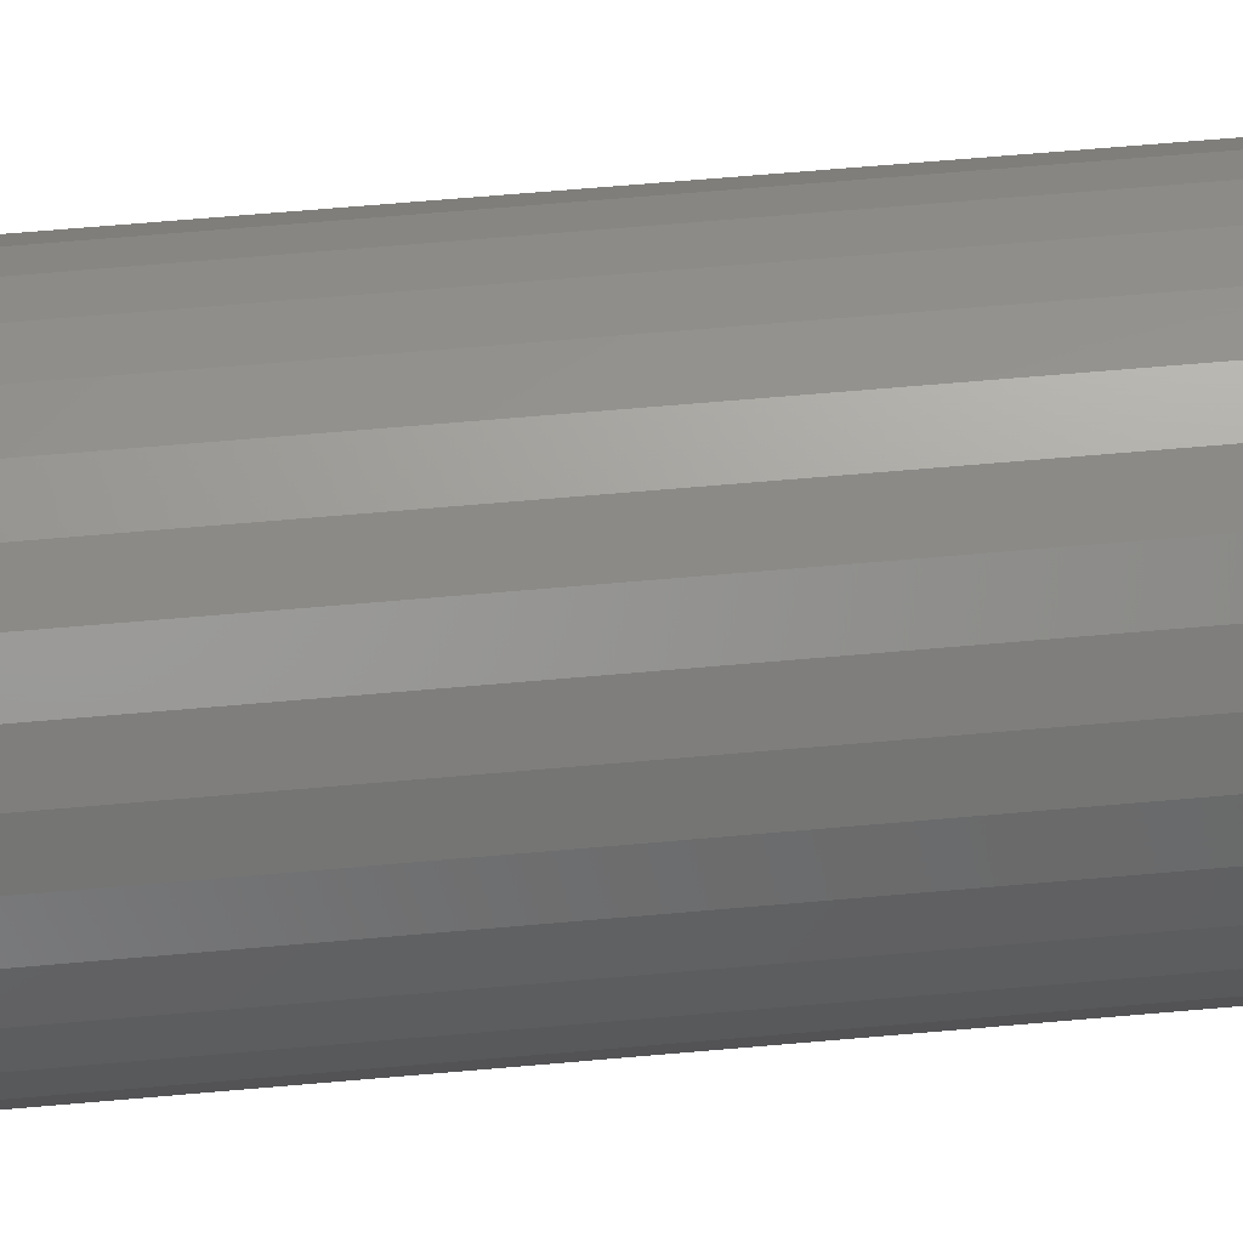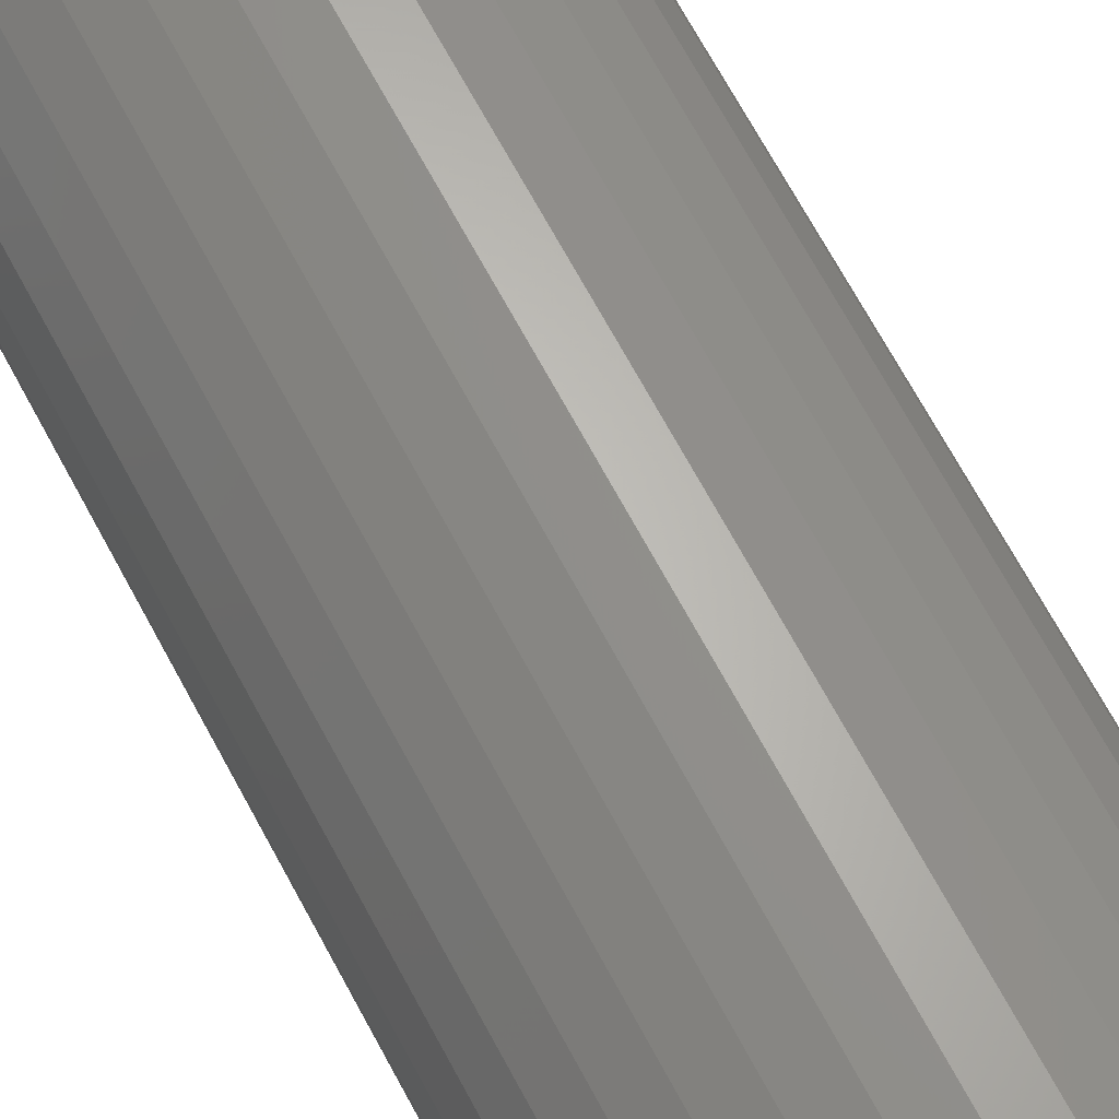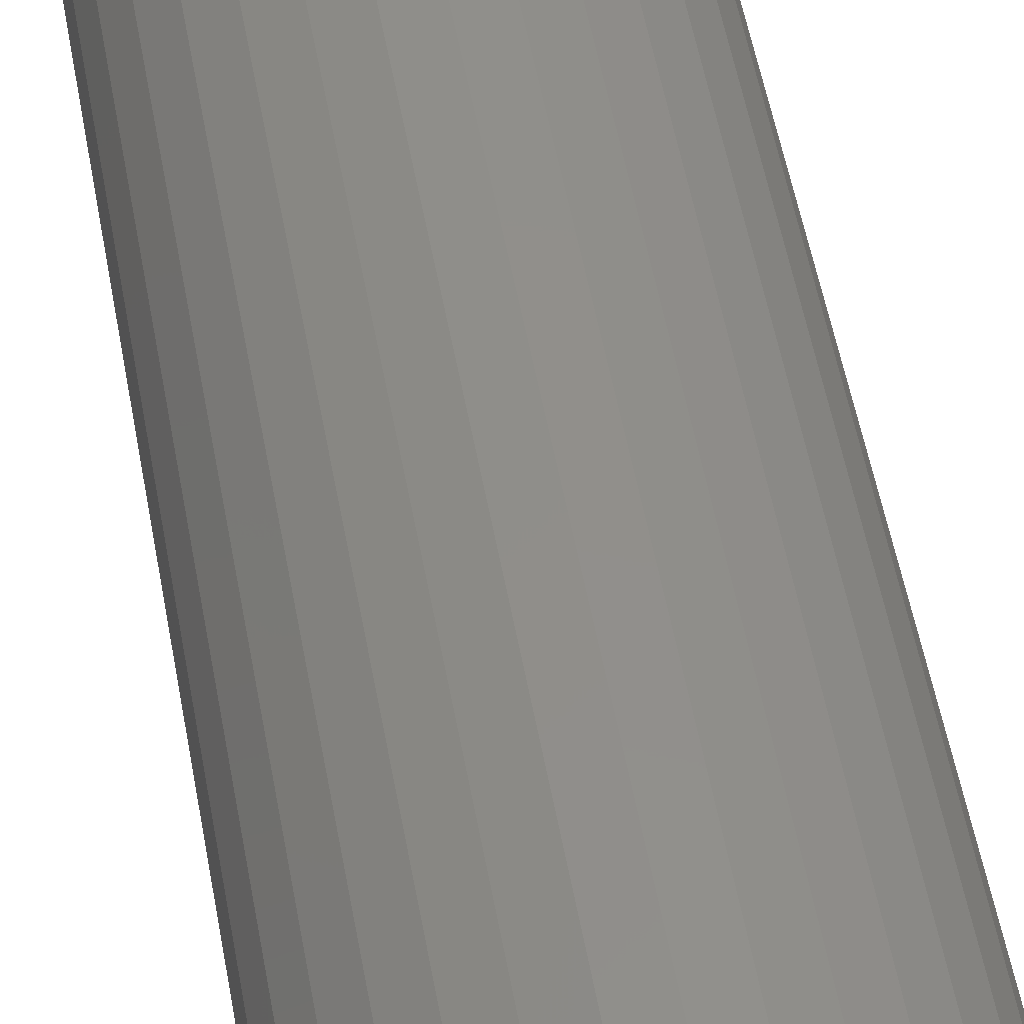
<metadata>
{"format":"stl","ext":"stl","renderer":"f3d","projection":"perspective","resolution":1024,"background":"white","views":[{"elev":62.6,"azim":84.8,"up":"+Y"},{"elev":66.8,"azim":152.1,"up":"+Y"},{"elev":50.4,"azim":-9.8,"up":"+Y"}]}
</metadata>
<code>
# stl→obj: 320 verts, 636 faces
v 0.001069 0.05576 0
v 0.01195 0.05469 0
v -0.009808 0.05469 0
v -0.02027 0.05151 0
v 0.02241 0.05151 0
v -0.02991 0.04636 0
v 0.03205 0.04636 0
v -0.03836 0.03943 0
v 0.04049 0.03943 0
v -0.04529 0.03098 0
v 0.04743 0.03098 0
v -0.05044 0.02134 0
v 0.05258 0.02134 0
v 0.04743 -0.03098 0
v -0.04529 -0.03098 0
v 0.05258 -0.02134 0
v -0.03836 -0.03943 0
v 0.04049 -0.03943 0
v -0.02991 -0.04636 0
v 0.03205 -0.04636 0
v -0.02027 -0.05151 0
v 0.02241 -0.05151 0
v -0.009808 -0.05469 0
v 0.01195 -0.05469 0
v 0.001069 -0.05576 0
v -0.05044 -0.02134 0
v -0.05362 -0.01088 0
v 0.05575 -0.01088 0
v -0.05469 -2.086e-17 0
v 0.05683 3.294e-17 0
v -0.05362 0.01088 0
v 0.05575 0.01088 0
v 0.1037 -2.514e-17 0.04688
v 0.1037 0 0.75
v 0.1017 -0.02002 0.04688
v 0.1017 -0.02002 0.75
v 0.09589 -0.03928 0.04688
v 0.09589 -0.03928 0.75
v 0.0864 -0.05702 0.04688
v 0.0864 -0.05702 0.75
v 0.07364 -0.07257 0.04688
v 0.07364 -0.07257 0.75
v 0.05809 -0.08534 0.04688
v 0.05809 -0.08534 0.75
v 0.04034 -0.09482 0.04688
v 0.04034 -0.09482 0.75
v 0.02109 -0.1007 0.04688
v 0.02109 -0.1007 0.75
v 0.001069 -0.1026 0.04688
v 0.001069 -0.1026 0.75
v -0.01895 -0.1007 0.04688
v -0.01895 -0.1007 0.75
v -0.03821 -0.09482 0.04688
v -0.03821 -0.09482 0.75
v -0.05595 -0.08534 0.04688
v -0.05595 -0.08534 0.75
v -0.0715 -0.07257 0.04688
v -0.0715 -0.07257 0.75
v -0.08427 -0.05702 0.04688
v -0.08427 -0.05702 0.75
v -0.09375 -0.03928 0.04688
v -0.09375 -0.03928 0.75
v -0.09959 -0.02002 0.04688
v -0.09959 -0.02002 0.75
v -0.1016 1.257e-17 0.04688
v -0.1016 1.257e-17 0.75
v -0.09959 0.02002 0.04688
v -0.09959 0.02002 0.75
v -0.09375 0.03928 0.04688
v -0.09375 0.03928 0.75
v -0.08427 0.05702 0.04688
v -0.08427 0.05702 0.75
v -0.0715 0.07257 0.04688
v -0.0715 0.07257 0.75
v -0.05595 0.08534 0.04688
v -0.05595 0.08534 0.75
v -0.03821 0.09482 0.04688
v -0.03821 0.09482 0.75
v -0.01895 0.1007 0.04688
v -0.01895 0.1007 0.75
v 0.001069 0.1026 0.04688
v 0.001069 0.1026 0.75
v 0.02109 0.1007 0.04688
v 0.02109 0.1007 0.75
v 0.04034 0.09482 0.04688
v 0.04034 0.09482 0.75
v 0.05809 0.08534 0.04688
v 0.05809 0.08534 0.75
v 0.07364 0.07257 0.04688
v 0.07364 0.07257 0.75
v 0.0864 0.05702 0.04688
v 0.0864 0.05702 0.75
v 0.09589 0.03928 0.04688
v 0.09589 0.03928 0.75
v 0.1017 0.02002 0.04688
v 0.1017 0.02002 0.75
v -0.1007 -2.776e-17 0.03773
v -0.09871 0.01985 0.03773
v -0.09799 -2.776e-17 0.02894
v -0.09609 0.01933 0.02894
v -0.09366 -3.469e-17 0.02083
v -0.09184 0.01848 0.02083
v -0.08783 -3.469e-17 0.01373
v -0.08612 0.01734 0.01373
v -0.08073 -2.776e-17 0.0079
v -0.07916 0.01596 0.0079
v -0.07263 -2.082e-17 0.003568
v -0.07121 0.01438 0.003568
v -0.06383 -2.776e-17 0.0009007
v -0.06259 0.01266 0.0009007
v 0.1008 0.01985 0.03773
v 0.1028 2.776e-17 0.03773
v 0.09823 0.01933 0.02894
v 0.1001 2.776e-17 0.02894
v 0.09398 0.01848 0.02083
v 0.0958 2.082e-17 0.02083
v 0.08826 0.01734 0.01373
v 0.08997 2.082e-17 0.01373
v 0.0813 0.01596 0.0079
v 0.08287 1.388e-17 0.0079
v 0.07335 0.01438 0.003568
v 0.07476 6.939e-18 0.003568
v 0.06472 0.01266 0.0009007
v 0.06597 1.041e-17 0.0009007
v 0.09506 0.03893 0.03773
v 0.09259 0.03791 0.02894
v 0.08859 0.03625 0.02083
v 0.0832 0.03402 0.01373
v 0.07664 0.0313 0.0079
v 0.06915 0.0282 0.003568
v 0.06103 0.02484 0.0009007
v 0.08566 0.05652 0.03773
v 0.08344 0.05504 0.02894
v 0.07984 0.05263 0.02083
v 0.07499 0.04939 0.01373
v 0.06908 0.04545 0.0079
v 0.06234 0.04094 0.003568
v 0.05503 0.03606 0.0009007
v 0.073 0.07193 0.03773
v 0.07112 0.07005 0.02894
v 0.06805 0.06699 0.02083
v 0.06393 0.06286 0.01373
v 0.05891 0.05784 0.0079
v 0.05318 0.05211 0.003568
v 0.04696 0.04589 0.0009007
v 0.05759 0.08459 0.03773
v 0.05611 0.08237 0.02894
v 0.0537 0.07877 0.02083
v 0.05046 0.07392 0.01373
v 0.04651 0.06801 0.0079
v 0.04201 0.06128 0.003568
v 0.03713 0.05396 0.0009007
v 0.04 0.09399 0.03773
v 0.03898 0.09152 0.02894
v 0.03732 0.08752 0.02083
v 0.03509 0.08213 0.01373
v 0.03237 0.07557 0.0079
v 0.02927 0.06809 0.003568
v 0.02591 0.05996 0.0009007
v 0.02092 0.09978 0.03773
v 0.0204 0.09716 0.02894
v 0.01955 0.09291 0.02083
v 0.01841 0.08719 0.01373
v 0.01703 0.08023 0.0079
v 0.01545 0.07228 0.003568
v 0.01373 0.06365 0.0009007
v 0.001069 0.1017 0.03773
v 0.001069 0.09906 0.02894
v 0.001069 0.09473 0.02083
v 0.001069 0.0889 0.01373
v 0.001069 0.0818 0.0079
v 0.001069 0.07369 0.003568
v 0.001069 0.0649 0.0009007
v -0.01878 0.09978 0.03773
v -0.01826 0.09716 0.02894
v -0.01741 0.09291 0.02083
v -0.01627 0.08719 0.01373
v -0.01489 0.08023 0.0079
v -0.01331 0.07228 0.003568
v -0.01159 0.06365 0.0009007
v -0.03786 0.09399 0.03773
v -0.03684 0.09152 0.02894
v -0.03518 0.08752 0.02083
v -0.03295 0.08213 0.01373
v -0.03023 0.07557 0.0079
v -0.02713 0.06809 0.003568
v -0.02377 0.05996 0.0009007
v -0.05545 0.08459 0.03773
v -0.05397 0.08237 0.02894
v -0.05156 0.07877 0.02083
v -0.04832 0.07392 0.01373
v -0.04438 0.06801 0.0079
v -0.03987 0.06128 0.003568
v -0.03499 0.05396 0.0009007
v -0.07087 0.07193 0.03773
v -0.06898 0.07005 0.02894
v -0.06592 0.06699 0.02083
v -0.06179 0.06286 0.01373
v -0.05677 0.05784 0.0079
v -0.05104 0.05211 0.003568
v -0.04482 0.04589 0.0009007
v -0.08352 0.05652 0.03773
v -0.0813 0.05504 0.02894
v -0.0777 0.05263 0.02083
v -0.07285 0.04939 0.01373
v -0.06694 0.04545 0.0079
v -0.06021 0.04094 0.003568
v -0.05289 0.03606 0.0009007
v -0.09292 0.03893 0.03773
v -0.09045 0.03791 0.02894
v -0.08645 0.03625 0.02083
v -0.08107 0.03402 0.01373
v -0.0745 0.0313 0.0079
v -0.06702 0.0282 0.003568
v -0.05889 0.02484 0.0009007
v 0.1008 -0.01985 0.03773
v 0.09823 -0.01933 0.02894
v 0.09398 -0.01848 0.02083
v 0.08826 -0.01734 0.01373
v 0.0813 -0.01596 0.0079
v 0.07335 -0.01438 0.003568
v 0.06472 -0.01266 0.0009007
v -0.09871 -0.01985 0.03773
v -0.09609 -0.01933 0.02894
v -0.09184 -0.01848 0.02083
v -0.08612 -0.01734 0.01373
v -0.07916 -0.01596 0.0079
v -0.07121 -0.01438 0.003568
v -0.06259 -0.01266 0.0009007
v -0.09292 -0.03893 0.03773
v -0.09045 -0.03791 0.02894
v -0.08645 -0.03625 0.02083
v -0.08107 -0.03402 0.01373
v -0.0745 -0.0313 0.0079
v -0.06702 -0.0282 0.003568
v -0.05889 -0.02484 0.0009007
v -0.08352 -0.05652 0.03773
v -0.0813 -0.05504 0.02894
v -0.0777 -0.05263 0.02083
v -0.07285 -0.04939 0.01373
v -0.06694 -0.04545 0.0079
v -0.06021 -0.04094 0.003568
v -0.05289 -0.03606 0.0009007
v -0.07087 -0.07193 0.03773
v -0.06898 -0.07005 0.02894
v -0.06592 -0.06699 0.02083
v -0.06179 -0.06286 0.01373
v -0.05677 -0.05784 0.0079
v -0.05104 -0.05211 0.003568
v -0.04482 -0.04589 0.0009007
v -0.05545 -0.08459 0.03773
v -0.05397 -0.08237 0.02894
v -0.05156 -0.07877 0.02083
v -0.04832 -0.07392 0.01373
v -0.04438 -0.06801 0.0079
v -0.03987 -0.06128 0.003568
v -0.03499 -0.05396 0.0009007
v -0.03786 -0.09399 0.03773
v -0.03684 -0.09152 0.02894
v -0.03518 -0.08752 0.02083
v -0.03295 -0.08213 0.01373
v -0.03023 -0.07557 0.0079
v -0.02713 -0.06809 0.003568
v -0.02377 -0.05996 0.0009007
v -0.01878 -0.09978 0.03773
v -0.01826 -0.09716 0.02894
v -0.01741 -0.09291 0.02083
v -0.01627 -0.08719 0.01373
v -0.01489 -0.08023 0.0079
v -0.01331 -0.07228 0.003568
v -0.01159 -0.06365 0.0009007
v 0.001069 -0.1017 0.03773
v 0.001069 -0.09906 0.02894
v 0.001069 -0.09473 0.02083
v 0.001069 -0.0889 0.01373
v 0.001069 -0.0818 0.0079
v 0.001069 -0.07369 0.003568
v 0.001069 -0.0649 0.0009007
v 0.02092 -0.09978 0.03773
v 0.0204 -0.09716 0.02894
v 0.01955 -0.09291 0.02083
v 0.01841 -0.08719 0.01373
v 0.01703 -0.08023 0.0079
v 0.01545 -0.07228 0.003568
v 0.01373 -0.06365 0.0009007
v 0.04 -0.09399 0.03773
v 0.03898 -0.09152 0.02894
v 0.03732 -0.08752 0.02083
v 0.03509 -0.08213 0.01373
v 0.03237 -0.07557 0.0079
v 0.02927 -0.06809 0.003568
v 0.02591 -0.05996 0.0009007
v 0.05759 -0.08459 0.03773
v 0.05611 -0.08237 0.02894
v 0.0537 -0.07877 0.02083
v 0.05046 -0.07392 0.01373
v 0.04651 -0.06801 0.0079
v 0.04201 -0.06128 0.003568
v 0.03713 -0.05396 0.0009007
v 0.073 -0.07193 0.03773
v 0.07112 -0.07005 0.02894
v 0.06805 -0.06699 0.02083
v 0.06393 -0.06286 0.01373
v 0.05891 -0.05784 0.0079
v 0.05318 -0.05211 0.003568
v 0.04696 -0.04589 0.0009007
v 0.08566 -0.05652 0.03773
v 0.08344 -0.05504 0.02894
v 0.07984 -0.05263 0.02083
v 0.07499 -0.04939 0.01373
v 0.06908 -0.04545 0.0079
v 0.06234 -0.04094 0.003568
v 0.05503 -0.03606 0.0009007
v 0.09506 -0.03893 0.03773
v 0.09259 -0.03791 0.02894
v 0.08859 -0.03625 0.02083
v 0.0832 -0.03402 0.01373
v 0.07664 -0.0313 0.0079
v 0.06915 -0.0282 0.003568
v 0.06103 -0.02484 0.0009007
f 1 2 3
f 4 3 2
f 5 4 2
f 6 4 5
f 7 6 5
f 8 6 7
f 9 8 7
f 10 8 9
f 11 10 9
f 12 10 11
f 13 12 11
f 14 15 16
f 17 15 14
f 18 17 14
f 19 17 18
f 20 19 18
f 21 19 20
f 22 21 20
f 23 21 22
f 24 23 22
f 25 23 24
f 15 26 16
f 16 26 27
f 16 27 28
f 28 27 29
f 28 29 30
f 30 29 31
f 30 31 32
f 32 31 12
f 32 12 13
f 33 34 35
f 35 34 36
f 35 36 37
f 37 36 38
f 37 38 39
f 39 38 40
f 39 40 41
f 41 40 42
f 41 42 43
f 43 42 44
f 43 44 45
f 45 44 46
f 45 46 47
f 47 46 48
f 47 48 49
f 49 48 50
f 49 50 51
f 51 50 52
f 51 52 53
f 53 52 54
f 53 54 55
f 55 54 56
f 55 56 57
f 57 56 58
f 57 58 59
f 59 58 60
f 59 60 61
f 61 60 62
f 61 62 63
f 63 62 64
f 63 64 65
f 65 64 66
f 65 66 67
f 67 66 68
f 67 68 69
f 69 68 70
f 69 70 71
f 71 70 72
f 71 72 73
f 73 72 74
f 73 74 75
f 75 74 76
f 75 76 77
f 77 76 78
f 77 78 79
f 79 78 80
f 79 80 81
f 81 80 82
f 81 82 83
f 83 82 84
f 83 84 85
f 85 84 86
f 85 86 87
f 87 86 88
f 87 88 89
f 89 88 90
f 89 90 91
f 91 90 92
f 91 92 93
f 93 92 94
f 93 94 95
f 95 94 96
f 95 96 33
f 33 96 34
f 65 67 97
f 97 67 98
f 97 98 99
f 99 98 100
f 99 100 101
f 101 100 102
f 101 102 103
f 103 102 104
f 103 104 105
f 105 104 106
f 105 106 107
f 107 106 108
f 107 108 109
f 109 108 110
f 109 110 29
f 29 110 31
f 95 33 111
f 111 33 112
f 111 112 113
f 113 112 114
f 113 114 115
f 115 114 116
f 115 116 117
f 117 116 118
f 117 118 119
f 119 118 120
f 119 120 121
f 121 120 122
f 121 122 123
f 123 122 124
f 123 124 32
f 32 124 30
f 93 95 125
f 125 95 111
f 125 111 126
f 126 111 113
f 126 113 127
f 127 113 115
f 127 115 128
f 128 115 117
f 128 117 129
f 129 117 119
f 129 119 130
f 130 119 121
f 130 121 131
f 131 121 123
f 131 123 13
f 13 123 32
f 91 93 132
f 132 93 125
f 132 125 133
f 133 125 126
f 133 126 134
f 134 126 127
f 134 127 135
f 135 127 128
f 135 128 136
f 136 128 129
f 136 129 137
f 137 129 130
f 137 130 138
f 138 130 131
f 138 131 11
f 11 131 13
f 89 91 139
f 139 91 132
f 139 132 140
f 140 132 133
f 140 133 141
f 141 133 134
f 141 134 142
f 142 134 135
f 142 135 143
f 143 135 136
f 143 136 144
f 144 136 137
f 144 137 145
f 145 137 138
f 145 138 9
f 9 138 11
f 87 89 146
f 146 89 139
f 146 139 147
f 147 139 140
f 147 140 148
f 148 140 141
f 148 141 149
f 149 141 142
f 149 142 150
f 150 142 143
f 150 143 151
f 151 143 144
f 151 144 152
f 152 144 145
f 152 145 7
f 7 145 9
f 85 87 153
f 153 87 146
f 153 146 154
f 154 146 147
f 154 147 155
f 155 147 148
f 155 148 156
f 156 148 149
f 156 149 157
f 157 149 150
f 157 150 158
f 158 150 151
f 158 151 159
f 159 151 152
f 159 152 5
f 5 152 7
f 83 85 160
f 160 85 153
f 160 153 161
f 161 153 154
f 161 154 162
f 162 154 155
f 162 155 163
f 163 155 156
f 163 156 164
f 164 156 157
f 164 157 165
f 165 157 158
f 165 158 166
f 166 158 159
f 166 159 2
f 2 159 5
f 81 83 167
f 167 83 160
f 167 160 168
f 168 160 161
f 168 161 169
f 169 161 162
f 169 162 170
f 170 162 163
f 170 163 171
f 171 163 164
f 171 164 172
f 172 164 165
f 172 165 173
f 173 165 166
f 173 166 1
f 1 166 2
f 79 81 174
f 174 81 167
f 174 167 175
f 175 167 168
f 175 168 176
f 176 168 169
f 176 169 177
f 177 169 170
f 177 170 178
f 178 170 171
f 178 171 179
f 179 171 172
f 179 172 180
f 180 172 173
f 180 173 3
f 3 173 1
f 77 79 181
f 181 79 174
f 181 174 182
f 182 174 175
f 182 175 183
f 183 175 176
f 183 176 184
f 184 176 177
f 184 177 185
f 185 177 178
f 185 178 186
f 186 178 179
f 186 179 187
f 187 179 180
f 187 180 4
f 4 180 3
f 75 77 188
f 188 77 181
f 188 181 189
f 189 181 182
f 189 182 190
f 190 182 183
f 190 183 191
f 191 183 184
f 191 184 192
f 192 184 185
f 192 185 193
f 193 185 186
f 193 186 194
f 194 186 187
f 194 187 6
f 6 187 4
f 73 75 195
f 195 75 188
f 195 188 196
f 196 188 189
f 196 189 197
f 197 189 190
f 197 190 198
f 198 190 191
f 198 191 199
f 199 191 192
f 199 192 200
f 200 192 193
f 200 193 201
f 201 193 194
f 201 194 8
f 8 194 6
f 71 73 202
f 202 73 195
f 202 195 203
f 203 195 196
f 203 196 204
f 204 196 197
f 204 197 205
f 205 197 198
f 205 198 206
f 206 198 199
f 206 199 207
f 207 199 200
f 207 200 208
f 208 200 201
f 208 201 10
f 10 201 8
f 69 71 209
f 209 71 202
f 209 202 210
f 210 202 203
f 210 203 211
f 211 203 204
f 211 204 212
f 212 204 205
f 212 205 213
f 213 205 206
f 213 206 214
f 214 206 207
f 214 207 215
f 215 207 208
f 215 208 12
f 12 208 10
f 67 69 98
f 98 69 209
f 98 209 100
f 100 209 210
f 100 210 102
f 102 210 211
f 102 211 104
f 104 211 212
f 104 212 106
f 106 212 213
f 106 213 108
f 108 213 214
f 108 214 110
f 110 214 215
f 110 215 31
f 31 215 12
f 33 35 112
f 112 35 216
f 112 216 114
f 114 216 217
f 114 217 116
f 116 217 218
f 116 218 118
f 118 218 219
f 118 219 120
f 120 219 220
f 120 220 122
f 122 220 221
f 122 221 124
f 124 221 222
f 124 222 30
f 30 222 28
f 63 65 223
f 223 65 97
f 223 97 224
f 224 97 99
f 224 99 225
f 225 99 101
f 225 101 226
f 226 101 103
f 226 103 227
f 227 103 105
f 227 105 228
f 228 105 107
f 228 107 229
f 229 107 109
f 229 109 27
f 27 109 29
f 61 63 230
f 230 63 223
f 230 223 231
f 231 223 224
f 231 224 232
f 232 224 225
f 232 225 233
f 233 225 226
f 233 226 234
f 234 226 227
f 234 227 235
f 235 227 228
f 235 228 236
f 236 228 229
f 236 229 26
f 26 229 27
f 59 61 237
f 237 61 230
f 237 230 238
f 238 230 231
f 238 231 239
f 239 231 232
f 239 232 240
f 240 232 233
f 240 233 241
f 241 233 234
f 241 234 242
f 242 234 235
f 242 235 243
f 243 235 236
f 243 236 15
f 15 236 26
f 57 59 244
f 244 59 237
f 244 237 245
f 245 237 238
f 245 238 246
f 246 238 239
f 246 239 247
f 247 239 240
f 247 240 248
f 248 240 241
f 248 241 249
f 249 241 242
f 249 242 250
f 250 242 243
f 250 243 17
f 17 243 15
f 55 57 251
f 251 57 244
f 251 244 252
f 252 244 245
f 252 245 253
f 253 245 246
f 253 246 254
f 254 246 247
f 254 247 255
f 255 247 248
f 255 248 256
f 256 248 249
f 256 249 257
f 257 249 250
f 257 250 19
f 19 250 17
f 53 55 258
f 258 55 251
f 258 251 259
f 259 251 252
f 259 252 260
f 260 252 253
f 260 253 261
f 261 253 254
f 261 254 262
f 262 254 255
f 262 255 263
f 263 255 256
f 263 256 264
f 264 256 257
f 264 257 21
f 21 257 19
f 51 53 265
f 265 53 258
f 265 258 266
f 266 258 259
f 266 259 267
f 267 259 260
f 267 260 268
f 268 260 261
f 268 261 269
f 269 261 262
f 269 262 270
f 270 262 263
f 270 263 271
f 271 263 264
f 271 264 23
f 23 264 21
f 49 51 272
f 272 51 265
f 272 265 273
f 273 265 266
f 273 266 274
f 274 266 267
f 274 267 275
f 275 267 268
f 275 268 276
f 276 268 269
f 276 269 277
f 277 269 270
f 277 270 278
f 278 270 271
f 278 271 25
f 25 271 23
f 47 49 279
f 279 49 272
f 279 272 280
f 280 272 273
f 280 273 281
f 281 273 274
f 281 274 282
f 282 274 275
f 282 275 283
f 283 275 276
f 283 276 284
f 284 276 277
f 284 277 285
f 285 277 278
f 285 278 24
f 24 278 25
f 45 47 286
f 286 47 279
f 286 279 287
f 287 279 280
f 287 280 288
f 288 280 281
f 288 281 289
f 289 281 282
f 289 282 290
f 290 282 283
f 290 283 291
f 291 283 284
f 291 284 292
f 292 284 285
f 292 285 22
f 22 285 24
f 43 45 293
f 293 45 286
f 293 286 294
f 294 286 287
f 294 287 295
f 295 287 288
f 295 288 296
f 296 288 289
f 296 289 297
f 297 289 290
f 297 290 298
f 298 290 291
f 298 291 299
f 299 291 292
f 299 292 20
f 20 292 22
f 41 43 300
f 300 43 293
f 300 293 301
f 301 293 294
f 301 294 302
f 302 294 295
f 302 295 303
f 303 295 296
f 303 296 304
f 304 296 297
f 304 297 305
f 305 297 298
f 305 298 306
f 306 298 299
f 306 299 18
f 18 299 20
f 39 41 307
f 307 41 300
f 307 300 308
f 308 300 301
f 308 301 309
f 309 301 302
f 309 302 310
f 310 302 303
f 310 303 311
f 311 303 304
f 311 304 312
f 312 304 305
f 312 305 313
f 313 305 306
f 313 306 14
f 14 306 18
f 37 39 314
f 314 39 307
f 314 307 315
f 315 307 308
f 315 308 316
f 316 308 309
f 316 309 317
f 317 309 310
f 317 310 318
f 318 310 311
f 318 311 319
f 319 311 312
f 319 312 320
f 320 312 313
f 320 313 16
f 16 313 14
f 35 37 216
f 216 37 314
f 216 314 217
f 217 314 315
f 217 315 218
f 218 315 316
f 218 316 219
f 219 316 317
f 219 317 220
f 220 317 318
f 220 318 221
f 221 318 319
f 221 319 222
f 222 319 320
f 222 320 28
f 28 320 16
f 80 84 82
f 84 80 78
f 84 78 86
f 86 78 76
f 86 76 88
f 44 54 46
f 46 54 52
f 46 52 48
f 48 52 50
f 88 76 90
f 90 76 74
f 90 74 92
f 92 74 72
f 92 72 94
f 94 72 70
f 94 70 96
f 96 70 68
f 96 68 34
f 34 68 66
f 34 66 36
f 36 66 64
f 36 64 38
f 38 64 62
f 38 62 40
f 40 62 60
f 40 60 42
f 42 60 58
f 42 58 44
f 44 58 56
f 44 56 54

</code>
